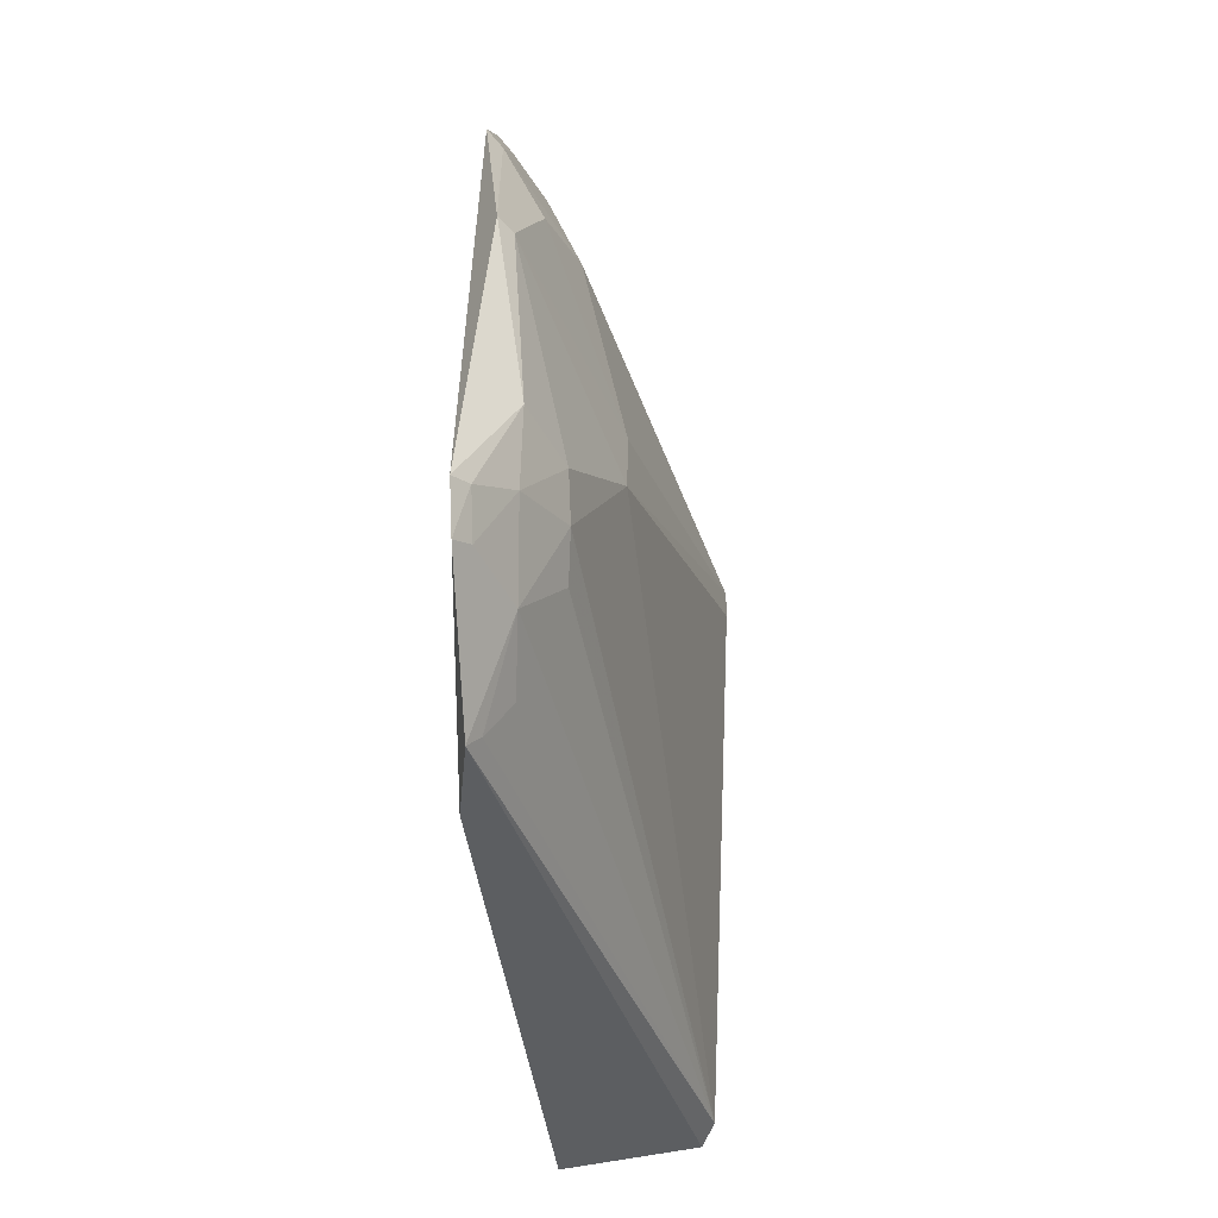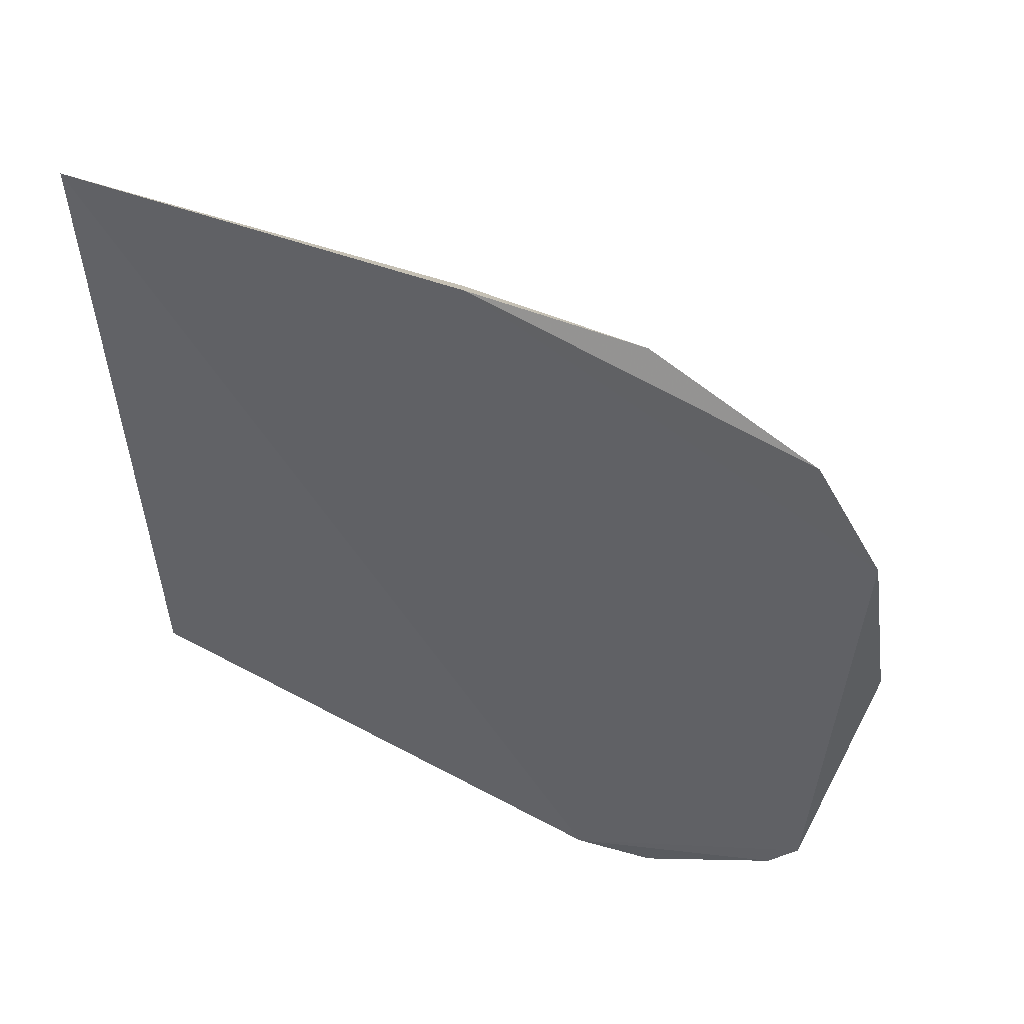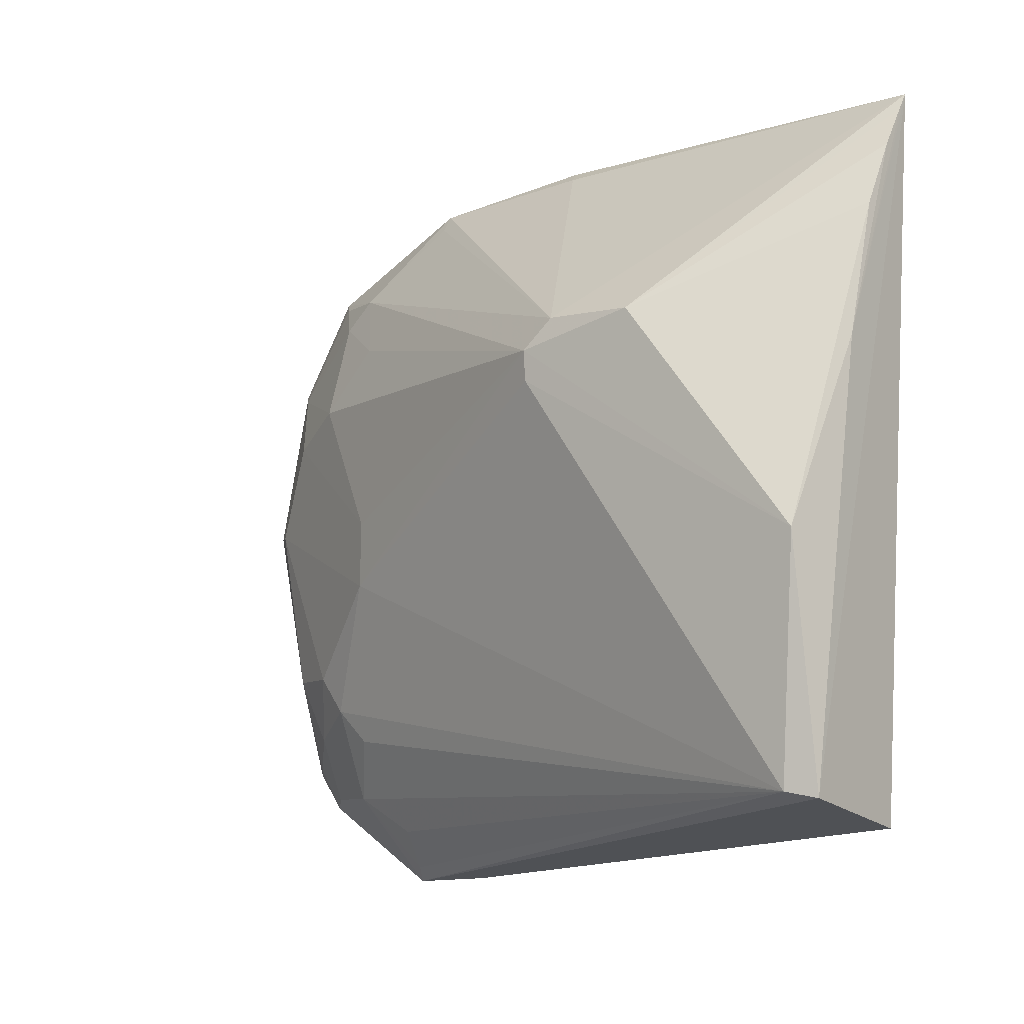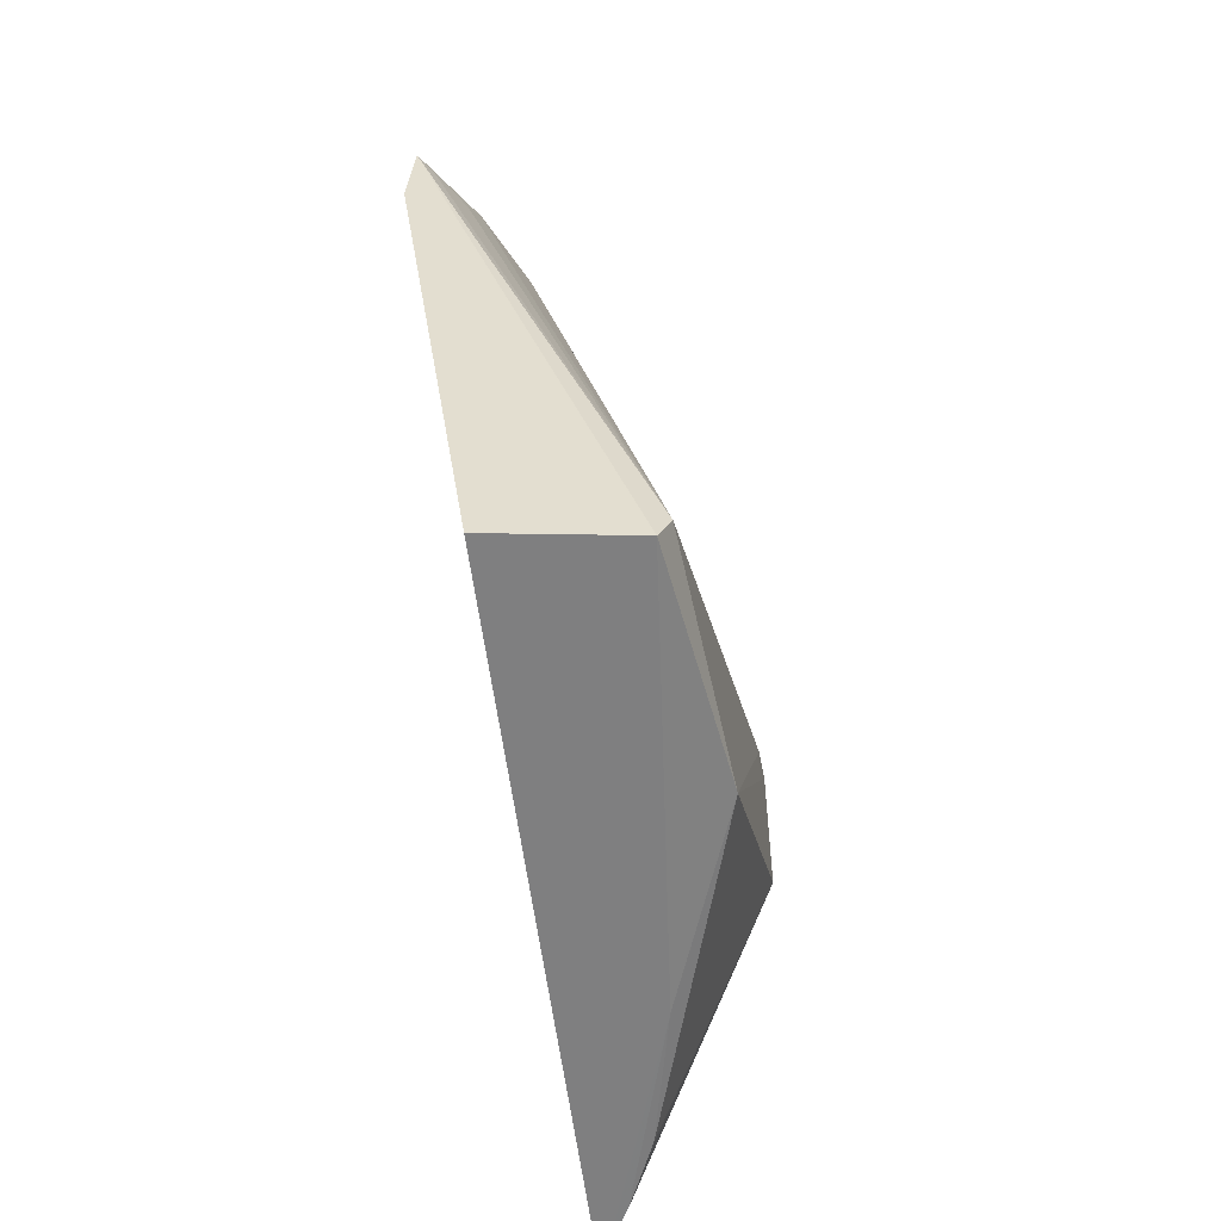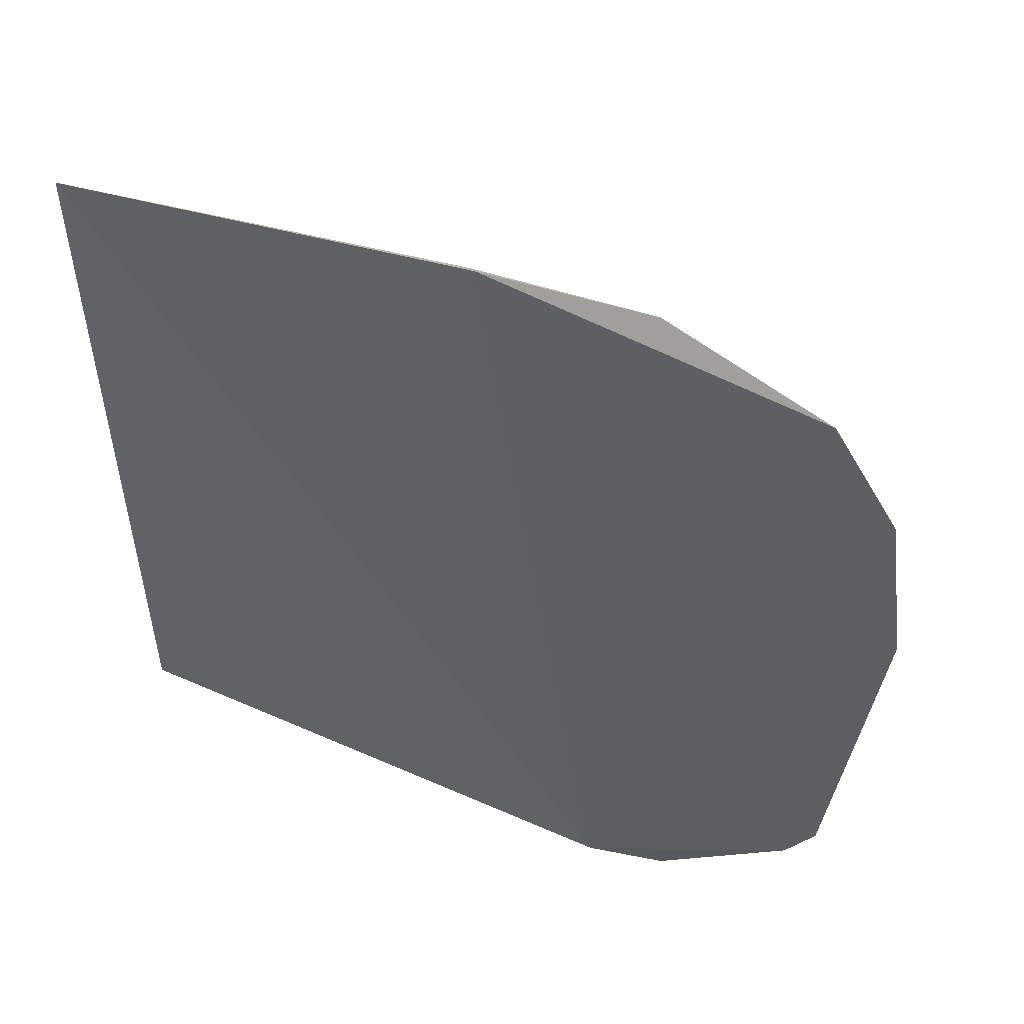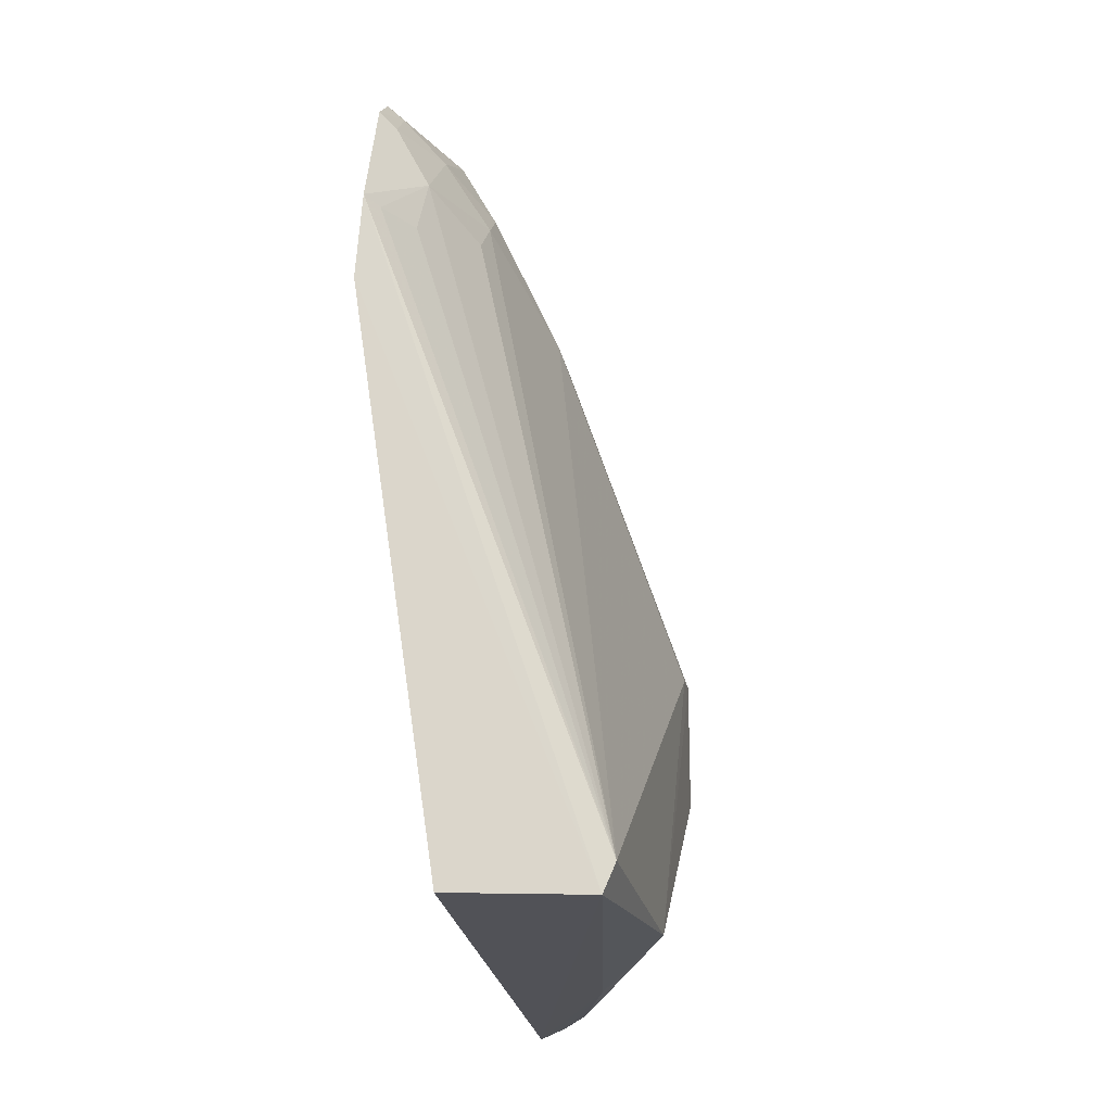
<metadata>
{"format":"obj","ext":"obj","renderer":"f3d","projection":"perspective","resolution":1024,"background":"white","views":[{"elev":40.5,"azim":1.8,"up":"+Z"},{"elev":45.5,"azim":-69.4,"up":"+Y"},{"elev":-6.0,"azim":127.8,"up":"+Y"},{"elev":-60.0,"azim":12.3,"up":"+Z"},{"elev":42.0,"azim":-74.2,"up":"+Y"},{"elev":-21.7,"azim":11.4,"up":"+Z"}]}
</metadata>
<code>
v 0.01779 0.006202 0.06709
v 0.02507 -0.008895 0.04106
v 0.02519 0.00524 0.05056
v 0.01832 0.01353 0.04016
v 0.0181 -0.0124 0.05788
v 0.02514 -0.001122 0.04064
v 0.01828 0.01229 0.05936
v 0.01789 0.01314 0.05377
v 0.02028 -0.0101 0.04012
v 0.02072 -0.006365 0.06254
v 0.02521 0.004226 0.05048
v 0.02505 0.006205 0.04662
v 0.01943 0.009231 0.06236
v 0.0179 -0.008792 0.06602
v 0.01785 0.009653 0.06489
v 0.0247 -0.00908 0.04009
v 0.01836 -0.0126 0.06051
v 0.02056 0.004913 0.06339
v 0.02208 -0.001861 0.06042
v 0.02074 0.009485 0.04022
v 0.0185 0.01277 0.05344
v 0.02494 0.006252 0.04964
v 0.01895 0.0004747 0.06716
v 0.01953 -0.009599 0.06243
v 0.018 -0.01004 0.06501
v 0.0206 0.007093 0.06135
v 0.01939 0.008265 0.06346
v 0.02205 0.0003946 0.06039
v 0.01959 0.01161 0.04018
v 0.02213 0.005059 0.04016
v 0.01863 0.01176 0.05937
v 0.0195 -0.00523 0.06561
v 0.01849 0.000476 0.0677
v 0.01958 0.003763 0.06562
v 0.0195 -0.01075 0.06028
v 0.02069 -0.007467 0.06138
v 0.01949 -0.007417 0.06451
v 0.01828 0.005917 0.06664
v 0.01829 0.009339 0.06451
v 0.0187 0.01297 0.04016
v 0.02062 -0.005161 0.06352
v 0.01874 -0.01207 0.06033
v 0.01847 -0.009675 0.06455
v 0.01839 -0.008557 0.06556
f 8 4 5
f 9 5 4
f 11 6 3
f 11 2 6
f 12 3 6
f 14 8 5
f 14 1 8
f 15 8 1
f 15 7 8
f 15 13 7
f 16 5 9
f 16 6 2
f 16 9 4
f 17 16 2
f 17 5 16
f 19 10 2
f 19 2 11
f 19 11 3
f 20 12 6
f 21 4 8
f 21 8 7
f 22 3 12
f 22 13 3
f 22 21 7
f 22 12 4
f 22 4 21
f 25 14 5
f 25 5 17
f 25 17 24
f 26 18 3
f 26 3 13
f 27 26 13
f 27 18 26
f 28 19 3
f 28 3 18
f 28 23 19
f 29 12 20
f 30 20 6
f 30 6 16
f 30 29 20
f 30 16 4
f 31 22 7
f 31 7 13
f 31 13 22
f 33 1 14
f 33 32 23
f 33 14 32
f 34 33 23
f 34 28 18
f 34 23 28
f 35 2 24
f 36 24 2
f 36 2 10
f 36 10 24
f 37 24 10
f 38 15 1
f 38 1 33
f 38 33 34
f 38 34 18
f 38 18 27
f 39 27 13
f 39 13 15
f 39 38 27
f 39 15 38
f 40 4 12
f 40 12 29
f 40 30 4
f 40 29 30
f 41 10 19
f 41 19 23
f 41 23 32
f 41 37 10
f 41 32 37
f 42 35 24
f 42 24 17
f 42 17 2
f 42 2 35
f 43 25 24
f 43 24 37
f 44 37 32
f 44 32 14
f 44 43 37
f 44 14 25
f 44 25 43

</code>
